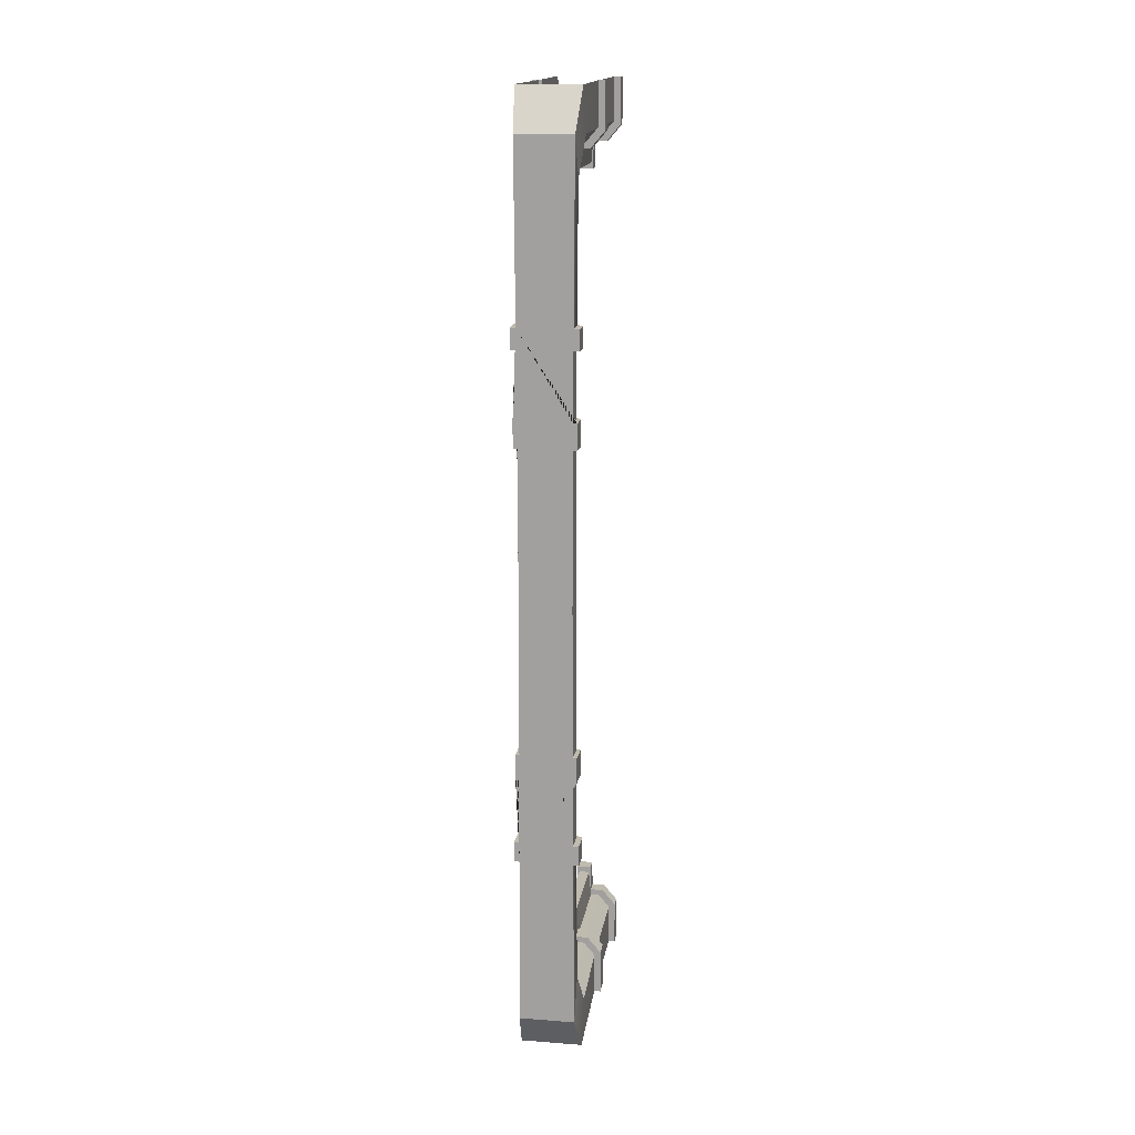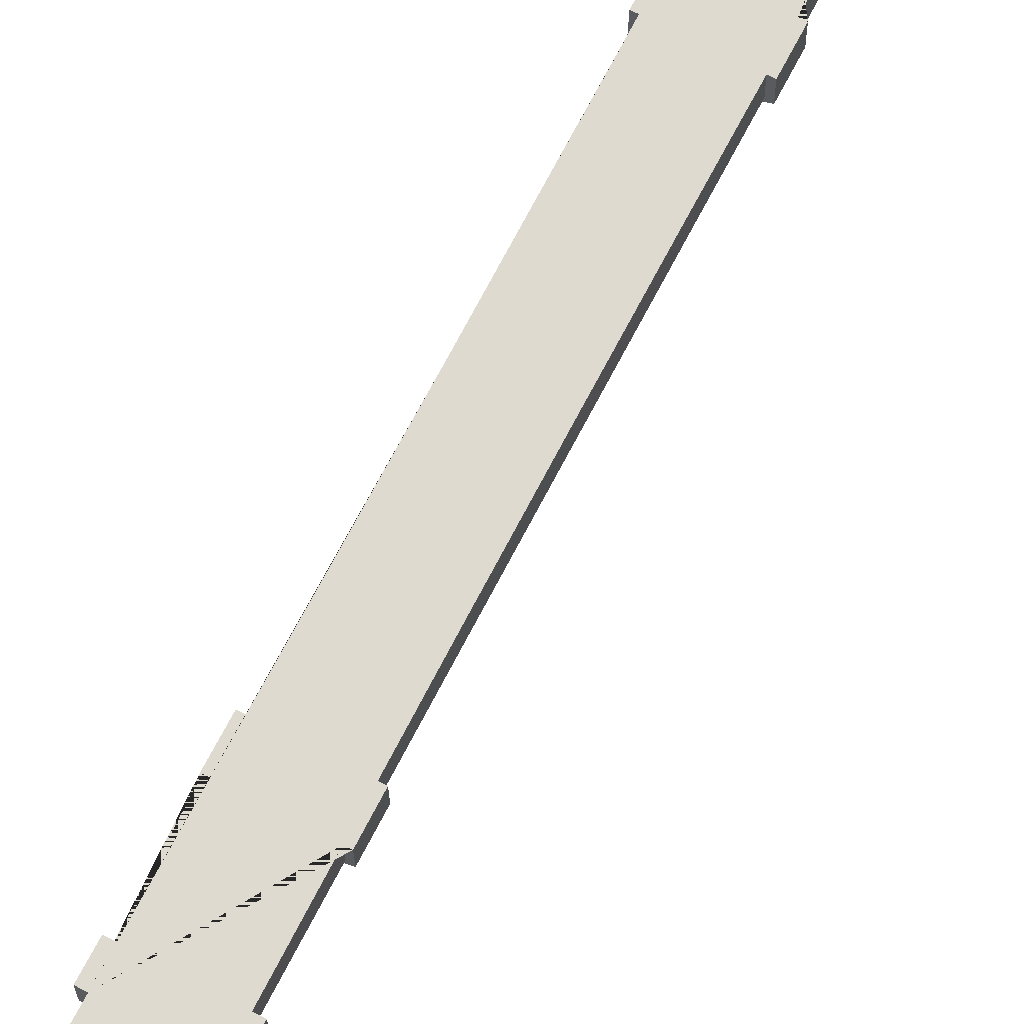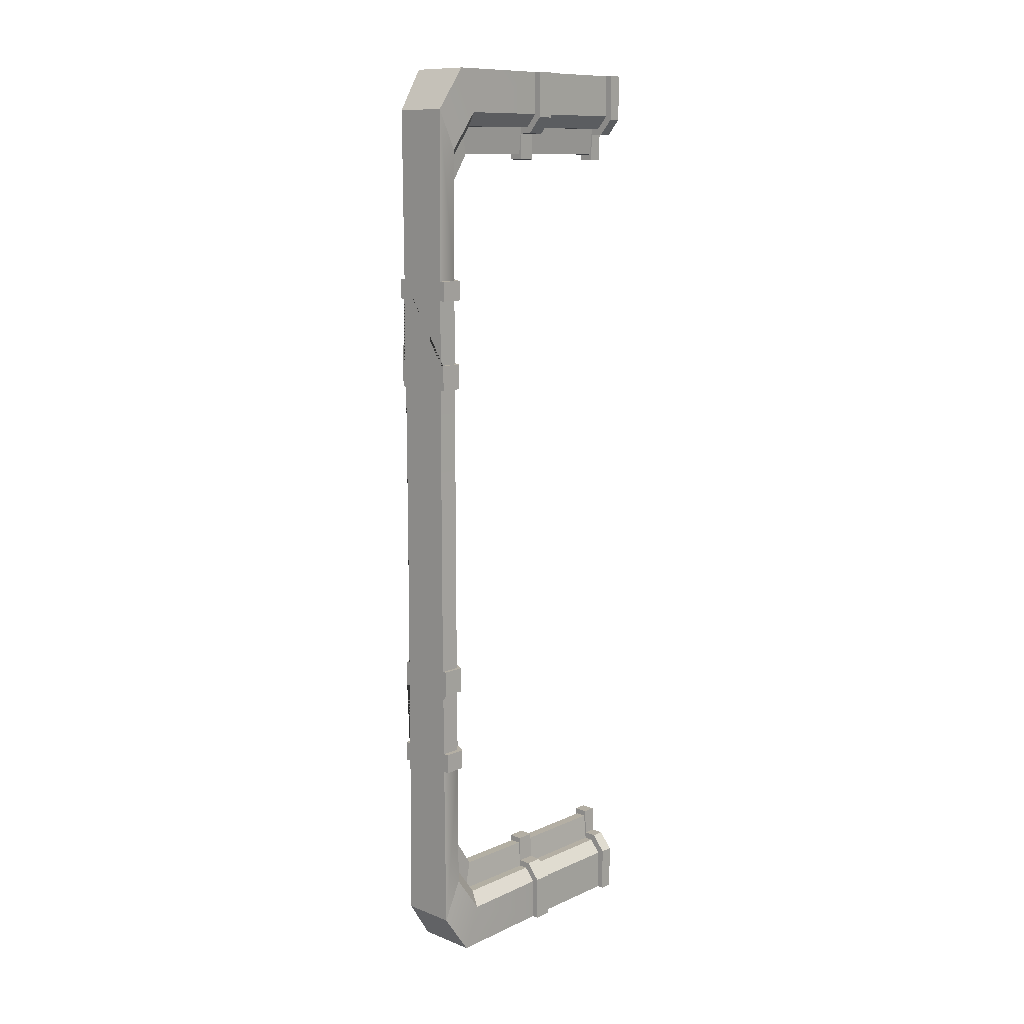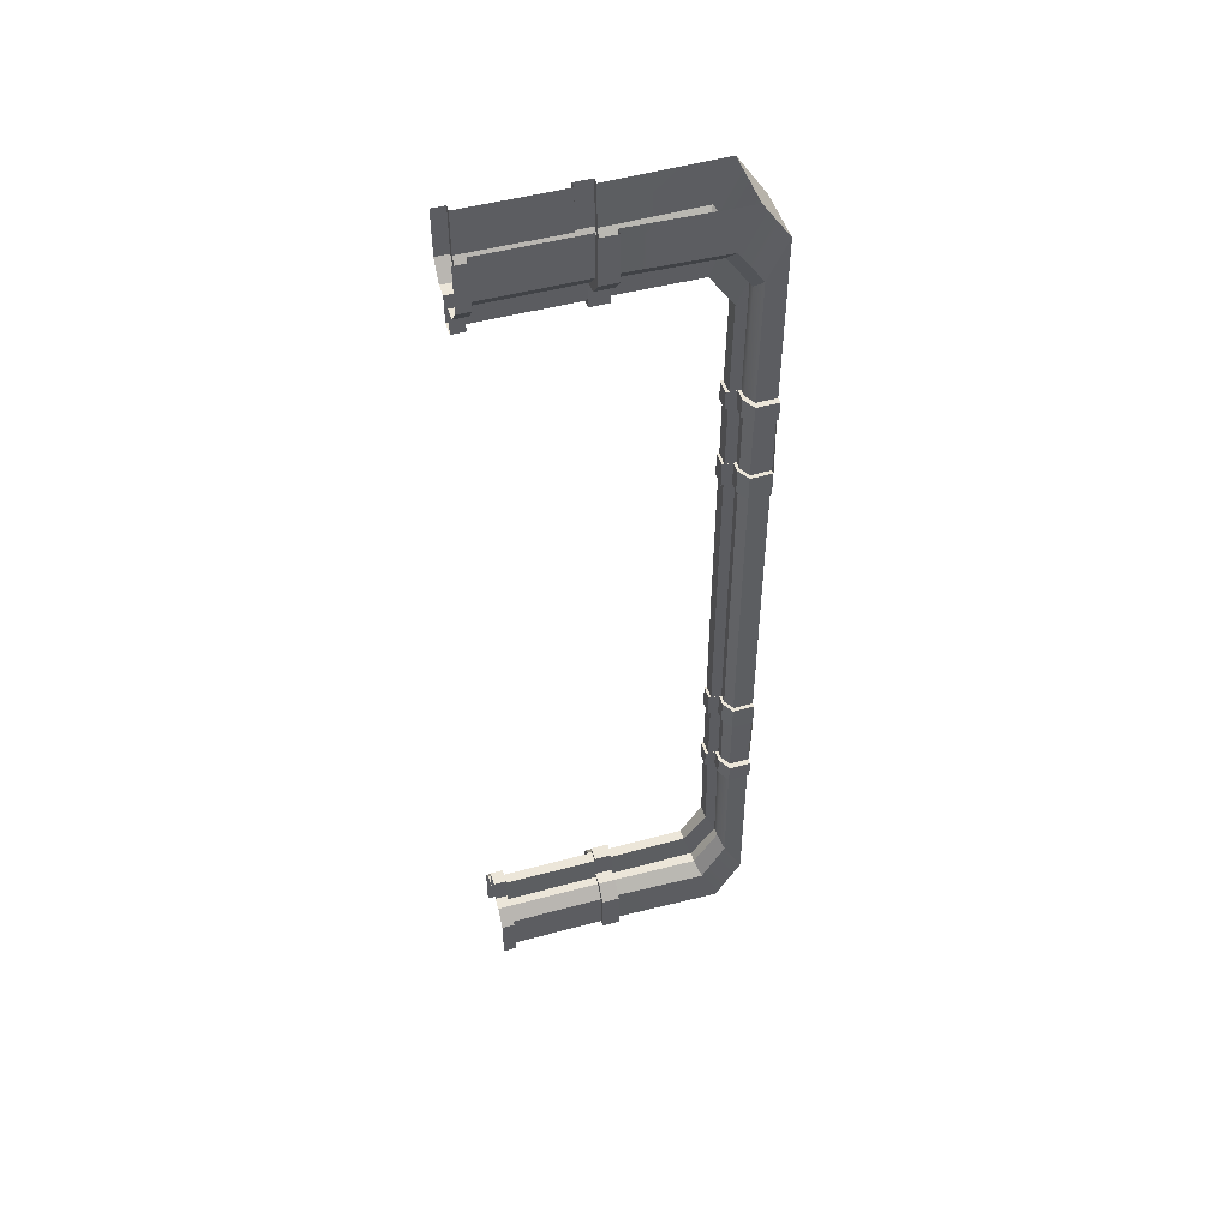
<metadata>
{"format":"obj","ext":"obj","renderer":"f3d","projection":"perspective","resolution":1024,"background":"white","views":[{"elev":16.2,"azim":-171.2,"up":"+Z"},{"elev":70.8,"azim":-152.5,"up":"+Y"},{"elev":11.3,"azim":-136.8,"up":"+Z"},{"elev":49.4,"azim":73.4,"up":"+Z"}]}
</metadata>
<code>
g default
v -0.5953 4.658 -9.149
v 0.5953 4.658 -9.149
v -0.5953 4.326 -8.313
v -0.3572 4.222 -8.049
v 0.5953 4.326 -8.313
v 0.3572 4.222 -8.049
v -0.5463 0.2553 -9.149
v 0.5462 0.2553 -9.149
v 0.5462 0.2553 -8.319
v 0.3278 0.2553 -8.061
v -0.3278 0.2553 -8.061
v -0.5463 0.2553 -8.319
v -0.5463 2.491 -9.149
v 0.5462 2.491 -9.149
v 0.5462 2.491 -8.319
v 0.3278 2.491 -8.061
v -0.3278 2.491 -8.061
v -0.5463 2.491 -8.319
v 0.3278 2.143 -8.061
v 0.5462 2.143 -8.319
v 0.5462 2.143 -9.149
v -0.5463 2.143 -9.149
v -0.5463 2.143 -8.319
v -0.3278 2.143 -8.061
v -0.3205 4.715 -7.349
v -0.5342 4.818 -7.588
v 0.3205 4.715 -7.349
v 0.5342 4.818 -7.588
v 0.5342 5.196 -8.355
v -0.5342 5.196 -8.355
v 0.6707 2.491 -9.149
v 0.6707 2.491 -8.254
v 0.6707 2.143 -8.254
v 0.6707 2.143 -9.149
v 0.4025 2.143 -7.937
v 0.4025 2.491 -7.937
v -0.4025 2.491 -7.937
v -0.4025 2.143 -7.937
v -0.6707 2.143 -8.254
v -0.6707 2.491 -8.254
v -0.6707 2.143 -9.149
v -0.6707 2.491 -9.149
v -0.5091 5.196 -5.056
v -0.5091 4.806 -5.056
v -0.3055 4.691 -5.056
v 0.3055 4.691 -5.056
v 0.5091 4.806 -5.056
v 0.5091 5.196 -5.056
v -0.4932 5.196 3.8e-05
v -0.5025 4.804 3.8e-05
v -0.3068 4.68 3.8e-05
v 0.3068 4.68 3.8e-05
v 0.5024 4.804 3.8e-05
v 0.4932 5.196 3.8e-05
v -0.5073 5.196 -4.671
v -0.5083 4.806 -4.671
v -0.3056 4.689 -4.671
v 0.3056 4.689 -4.671
v 0.5083 4.806 -4.671
v 0.5073 5.196 -4.671
v -0.6195 5.196 -5.056
v -0.6195 4.77 -5.056
v -0.6186 4.77 -4.671
v -0.6174 5.196 -4.671
v -0.3718 4.629 -5.056
v -0.372 4.628 -4.671
v 0.3717 4.629 -5.056
v 0.3719 4.628 -4.671
v 0.6195 4.77 -5.056
v 0.6186 4.77 -4.671
v 0.6195 5.196 -5.056
v 0.6173 5.196 -4.671
v -0.5016 5.196 -3.396
v -0.506 4.805 -3.396
v -0.3061 4.685 -3.396
v 0.3061 4.685 -3.396
v 0.5059 4.805 -3.396
v 0.5016 5.196 -3.396
v -0.5008 5.196 -2.9
v -0.5056 4.805 -2.9
v -0.3062 4.685 -2.9
v 0.3061 4.685 -2.9
v 0.5056 4.805 -2.9
v 0.5008 5.196 -2.9
v -0.5785 5.196 -3.396
v -0.5835 4.774 -3.396
v -0.5832 4.774 -2.9
v -0.5776 5.196 -2.9
v -0.353 4.635 -3.396
v -0.3531 4.635 -2.9
v 0.353 4.635 -3.396
v 0.3531 4.635 -2.9
v 0.5835 4.774 -3.396
v 0.5831 4.774 -2.9
v 0.5785 5.196 -3.396
v 0.5775 5.196 -2.9
v -0.4955 5.196 -1.688
v -0.5034 4.805 -1.688
v -0.3066 4.681 -1.688
v 0.3066 4.681 -1.688
v 0.5034 4.805 -1.688
v 0.4955 5.196 -1.688
v -0.4047 0.2553 -7.933
v -0.4047 -0 -7.933
v 0.6744 0.2553 -9.149
v 0.6744 0.2553 -8.252
v 0.6744 0 -8.252
v 0.6744 0 -9.149
v -0.6744 0 -9.149
v -0.6744 0 -8.252
v -0.6744 0.2553 -8.252
v -0.6744 0.2553 -9.149
v 0.4047 -0 -7.933
v 0.4047 0.2553 -7.933
v 0.1527 0.2553 -8.061
v -0.1527 0.2553 -8.061
v -0.1527 2.143 -8.061
v 0.1527 2.143 -8.061
v -0.1527 2.143 -7.937
v 0.1527 2.143 -7.937
v -0.1527 2.491 -7.937
v 0.1527 2.491 -7.937
v -0.1527 2.491 -8.061
v 0.1527 2.491 -8.061
v -0.1527 4.222 -8.049
v 0.1527 4.222 -8.049
v -0.1527 4.715 -7.349
v 0.1527 4.715 -7.349
v -0.1527 4.691 -5.056
v 0.1527 4.691 -5.056
v -0.1527 4.629 -5.056
v 0.1527 4.629 -5.056
v -0.1528 4.628 -4.671
v 0.1527 4.628 -4.671
v -0.1527 4.689 -4.671
v 0.1527 4.689 -4.671
v -0.1527 4.685 -3.396
v 0.1527 4.685 -3.396
v -0.1527 4.635 -3.396
v 0.1527 4.635 -3.396
v -0.1527 4.635 -2.9
v 0.1527 4.635 -2.9
v -0.1527 4.685 -2.9
v 0.1527 4.685 -2.9
v -0.1527 4.681 -1.688
v 0.1527 4.681 -1.688
v -0.1527 4.68 3.8e-05
v 0.1527 4.68 3.8e-05
v -0.1527 -0 -7.933
v 0.1527 -0 -7.933
v -0.1527 0.2553 -7.933
v 0.1527 0.2553 -7.933
v 0.104 0.2553 -7.529
v -0.104 0.2553 -7.529
v -0.1393 0.2553 -7.412
v 0.1393 0.2553 -7.412
v 0.104 2.143 -7.529
v -0.104 2.143 -7.529
v 0.1392 2.143 -7.416
v -0.1393 2.143 -7.416
v 0.1392 2.491 -7.416
v -0.1393 2.491 -7.416
v 0.104 2.491 -7.529
v -0.104 2.491 -7.529
v 0.104 4.058 -7.518
v -0.104 4.058 -7.518
v 0.1392 4.507 -6.879
v -0.1393 4.507 -6.879
v 0.1392 4.485 -5.056
v -0.1393 4.485 -5.056
v 0.1392 4.429 -5.056
v -0.1393 4.429 -5.056
v 0.1392 4.428 -4.671
v -0.1393 4.428 -4.671
v 0.1392 4.484 -4.671
v -0.1393 4.484 -4.671
v 0.1392 4.48 -3.396
v -0.1393 4.48 -3.396
v 0.1392 4.435 -3.396
v -0.1393 4.435 -3.396
v 0.1392 4.434 -2.9
v -0.1393 4.434 -2.9
v 0.1392 4.48 -2.9
v -0.1393 4.48 -2.9
v 0.1392 4.476 -1.688
v -0.1393 4.476 -1.688
v 0.1392 4.475 -4.6e-05
v -0.1393 4.475 -4.6e-05
v 0.1393 -0 -7.412
v -0.1393 -0 -7.412
v 0.1392 4.475 -8e-06
v -0.1393 4.475 -8e-06
v 0.1392 4.475 3.8e-05
v -0.1393 4.475 3.8e-05
v 0.6744 0.2553 9.149
v 0.6744 0.2553 8.252
v 0.6744 -0 8.252
v 0.6744 -0 9.149
v -0.6744 -0 9.149
v -0.6744 -0 8.252
v -0.6744 0.2553 8.252
v -0.6744 0.2553 9.149
v -0.4047 -0 7.933
v -0.4047 0.2553 7.933
v 0.4047 -0 7.933
v 0.4047 0.2553 7.933
v 0.6707 2.491 9.149
v 0.6707 2.491 8.254
v 0.6707 2.143 8.254
v 0.6707 2.143 9.149
v 0.4025 2.143 7.937
v 0.4025 2.491 7.937
v -0.6707 2.143 8.254
v -0.4025 2.143 7.937
v -0.4025 2.491 7.937
v -0.6707 2.491 8.254
v -0.6707 2.143 9.149
v -0.6707 2.491 9.149
v 0.5953 4.326 8.313
v 0.5462 2.491 8.319
v 0.5462 2.491 9.149
v 0.5953 4.658 9.149
v 0.3278 2.491 8.061
v 0.3572 4.222 8.049
v -0.5463 2.491 8.319
v -0.3278 2.491 8.061
v -0.3572 4.222 8.049
v -0.5953 4.326 8.313
v -0.5463 2.491 9.149
v -0.5953 4.658 9.149
v 0.3278 0.2553 8.061
v 0.5462 0.2553 8.319
v 0.5462 2.143 8.319
v 0.3278 2.143 8.061
v 0.5462 2.143 9.149
v 0.5462 0.2553 9.149
v -0.5463 0.2553 9.149
v -0.5463 0.2553 8.319
v -0.5463 2.143 8.319
v -0.5463 2.143 9.149
v -0.3278 0.2553 8.061
v -0.3278 2.143 8.061
v -0.3205 4.715 7.349
v -0.5342 4.818 7.588
v 0.5342 4.818 7.588
v 0.3205 4.715 7.349
v 0.5342 5.196 8.355
v -0.5342 5.196 8.355
v -0.5091 4.806 5.056
v -0.5091 5.196 5.056
v -0.3055 4.691 5.056
v 0.5091 4.806 5.056
v 0.3055 4.691 5.056
v 0.5091 5.196 5.056
v -0.4955 5.196 1.688
v -0.5034 4.805 1.688
v -0.3066 4.681 1.688
v 0.3066 4.681 1.688
v 0.5034 4.805 1.688
v 0.4955 5.196 1.688
v -0.6195 5.196 5.056
v -0.6195 4.77 5.056
v -0.6186 4.77 4.671
v -0.6174 5.196 4.671
v -0.3718 4.629 5.056
v -0.372 4.628 4.671
v 0.3717 4.629 5.056
v 0.6195 4.77 5.056
v 0.6186 4.77 4.671
v 0.3719 4.628 4.671
v 0.6195 5.196 5.056
v 0.6173 5.196 4.671
v -0.5083 4.806 4.671
v -0.5073 5.196 4.671
v -0.3056 4.689 4.671
v 0.5083 4.806 4.671
v 0.3056 4.689 4.671
v 0.5073 5.196 4.671
v -0.506 4.805 3.396
v -0.5016 5.196 3.396
v -0.3061 4.685 3.396
v 0.5059 4.805 3.396
v 0.3061 4.685 3.396
v 0.5016 5.196 3.396
v -0.5785 5.196 3.396
v -0.5835 4.774 3.396
v -0.5832 4.774 2.9
v -0.5776 5.196 2.9
v -0.353 4.635 3.396
v -0.3531 4.635 2.9
v 0.353 4.635 3.396
v 0.5835 4.774 3.396
v 0.5831 4.774 2.9
v 0.3531 4.635 2.9
v 0.5785 5.196 3.396
v 0.5775 5.196 2.9
v -0.5056 4.805 2.9
v -0.5008 5.196 2.9
v -0.3062 4.685 2.9
v 0.5056 4.805 2.9
v 0.3061 4.685 2.9
v 0.5008 5.196 2.9
v 0.104 0.2553 7.529
v -0.104 0.2553 7.529
v -0.1393 0.2553 7.412
v 0.1393 0.2553 7.412
v 0.104 2.143 7.529
v -0.104 2.143 7.529
v 0.1392 2.143 7.416
v -0.1393 2.143 7.416
v 0.1392 2.491 7.416
v -0.1393 2.491 7.416
v 0.104 2.491 7.529
v -0.104 2.491 7.529
v 0.104 4.058 7.518
v -0.104 4.058 7.518
v 0.1392 4.507 6.88
v -0.1393 4.507 6.88
v 0.1392 4.485 5.056
v -0.1393 4.485 5.056
v 0.1392 4.429 5.056
v -0.1393 4.429 5.056
v 0.1392 4.428 4.671
v -0.1393 4.428 4.671
v 0.1392 4.484 4.671
v -0.1393 4.484 4.671
v 0.1392 4.48 3.396
v -0.1393 4.48 3.396
v 0.1392 4.435 3.396
v -0.1393 4.435 3.396
v 0.1392 4.434 2.9
v -0.1393 4.434 2.9
v 0.1392 4.48 2.9
v -0.1393 4.48 2.9
v 0.1392 4.476 1.688
v -0.1393 4.476 1.688
v 0.1392 4.475 0.000122
v -0.1393 4.475 0.000122
v -0.1393 -0 7.412
v 0.1393 -0 7.412
v -0.1527 -0 7.933
v -0.1527 0.2553 7.933
v -0.1527 2.143 7.937
v -0.1527 2.491 7.937
v -0.1527 2.491 8.061
v -0.1527 4.222 8.049
v -0.1527 0.2553 8.061
v -0.1527 2.143 8.061
v -0.1527 4.715 7.349
v -0.1527 4.691 5.056
v -0.1527 4.681 1.688
v -0.1527 4.629 5.056
v -0.1528 4.628 4.671
v -0.1527 4.689 4.671
v -0.1527 4.685 3.396
v -0.1527 4.635 3.396
v -0.1527 4.635 2.9
v -0.1527 4.685 2.9
v 0.1527 0.2553 7.933
v 0.1527 -0 7.933
v 0.1527 2.143 8.061
v 0.1527 0.2553 8.061
v 0.1527 2.143 7.937
v 0.1527 2.491 7.937
v 0.1527 2.491 8.061
v 0.1527 4.222 8.049
v 0.1527 4.715 7.349
v 0.1527 4.691 5.056
v 0.1527 4.629 5.056
v 0.1527 4.628 4.671
v 0.1527 4.689 4.671
v 0.1527 4.685 3.396
v 0.1527 4.635 3.396
v 0.1527 4.635 2.9
v 0.1527 4.685 2.9
v 0.1527 4.681 1.688
v 0.1392 4.475 8.4e-05
v -0.1393 4.475 8.4e-05
g support_large
f 105 106 107 108
f 109 110 111 112
f 110 104 103 111
f 113 107 106 114
f 31 32 33 34
f 35 33 32 36
f 39 38 37 40
f 41 39 40 42
f 5 15 14 2
f 16 15 5 6
f 18 17 4 3
f 13 18 3 1
f 10 9 20 19
f 21 20 9 8
f 7 12 23 22
f 12 11 24 23
f 3 4 25 26
f 6 5 28 27
f 5 2 29 28
f 1 3 26 30
f 14 15 32 31
f 20 21 34 33
f 19 20 33 35
f 15 16 36 32
f 23 24 38 39
f 17 18 40 37
f 22 23 39 41
f 18 13 42 40
f 30 26 44 43
f 26 25 45 44
f 27 28 47 46
f 28 29 48 47
f 97 98 50 49
f 98 99 51 50
f 100 101 53 52
f 101 102 54 53
f 61 62 63 64
f 62 65 66 63
f 67 69 70 68
f 69 71 72 70
f 43 44 62 61
f 56 55 64 63
f 44 45 65 62
f 57 56 63 66
f 46 47 69 67
f 59 58 68 70
f 47 48 71 69
f 60 59 70 72
f 55 56 74 73
f 56 57 75 74
f 58 59 77 76
f 59 60 78 77
f 85 86 87 88
f 86 89 90 87
f 91 93 94 92
f 93 95 96 94
f 73 74 86 85
f 80 79 88 87
f 74 75 89 86
f 81 80 87 90
f 76 77 93 91
f 83 82 92 94
f 77 78 95 93
f 84 83 94 96
f 79 80 98 97
f 80 81 99 98
f 82 83 101 100
f 83 84 102 101
f 8 9 106 105
f 12 7 112 111
f 11 12 111 103
f 9 10 114 106
f 153 154 155 156
f 154 153 157 158
f 158 157 159 160
f 160 159 161 162
f 162 161 163 164
f 164 163 165 166
f 166 165 167 168
f 168 167 169 170
f 170 169 171 172
f 172 171 173 174
f 174 173 175 176
f 176 175 177 178
f 178 177 179 180
f 180 179 181 182
f 182 181 183 184
f 184 183 185 186
f 186 185 187 188
f 190 189 156 155
f 149 151 103 104
f 119 121 37 38
f 4 17 123 125
f 116 117 24 11
f 4 125 127 25
f 121 123 17 37
f 24 117 119 38
f 25 127 129 45
f 99 145 147 51
f 65 131 133 66
f 45 129 131 65
f 133 135 57 66
f 57 135 137 75
f 89 139 141 90
f 75 137 139 89
f 141 143 81 90
f 81 143 145 99
f 114 152 150 113
f 19 118 115 10
f 120 118 19 35
f 36 122 120 35
f 16 124 122 36
f 126 124 16 6
f 128 126 6 27
f 130 128 27 46
f 132 130 46 67
f 134 132 67 68
f 58 136 134 68
f 138 136 58 76
f 140 138 76 91
f 142 140 91 92
f 82 144 142 92
f 146 144 82 100
f 148 146 100 52
f 116 11 103 151
f 10 115 152 114
f 116 151 155 154
f 152 115 153 156
f 115 118 157 153
f 117 116 154 158
f 118 120 159 157
f 119 117 158 160
f 120 122 161 159
f 121 119 160 162
f 122 124 163 161
f 123 121 162 164
f 124 126 165 163
f 125 123 164 166
f 126 128 167 165
f 127 125 166 168
f 128 130 169 167
f 129 127 168 170
f 130 132 171 169
f 131 129 170 172
f 132 134 173 171
f 133 131 172 174
f 134 136 175 173
f 135 133 174 176
f 136 138 177 175
f 137 135 176 178
f 138 140 179 177
f 139 137 178 180
f 140 142 181 179
f 141 139 180 182
f 142 144 183 181
f 143 141 182 184
f 144 146 185 183
f 145 143 184 186
f 146 148 187 185
f 148 147 188 187
f 147 145 186 188
f 150 152 156 189
f 151 149 190 155
f 148 191 192 147
f 29 2 1 30
f 48 29 30 43 61 64 55 73 85 88 79 97 49 54 102 84 96 95 78 60 72 71
f 148 193 194 147
f 148 147 192 191
f 195 198 197 196
f 199 202 201 200
f 200 201 204 203
f 205 206 196 197
f 207 210 209 208
f 211 212 208 209
f 213 216 215 214
f 217 218 216 213
f 219 222 221 220
f 223 224 219 220
f 225 228 227 226
f 229 230 228 225
f 231 234 233 232
f 235 236 232 233
f 237 240 239 238
f 238 239 242 241
f 228 244 243 227
f 224 246 245 219
f 219 245 247 222
f 230 248 244 228
f 221 207 208 220
f 233 209 210 235
f 234 211 209 233
f 220 208 212 223
f 239 213 214 242
f 226 215 216 225
f 240 217 213 239
f 225 216 218 229
f 248 250 249 244
f 244 249 251 243
f 246 253 252 245
f 245 252 254 247
f 255 49 50 256
f 256 50 51 257
f 258 52 53 259
f 259 53 54 260
f 261 264 263 262
f 262 263 266 265
f 267 270 269 268
f 268 269 272 271
f 250 261 262 249
f 273 263 264 274
f 249 262 265 251
f 275 266 263 273
f 253 267 268 252
f 276 269 270 277
f 252 268 271 254
f 278 272 269 276
f 274 280 279 273
f 273 279 281 275
f 277 283 282 276
f 276 282 284 278
f 285 288 287 286
f 286 287 290 289
f 291 294 293 292
f 292 293 296 295
f 280 285 286 279
f 297 287 288 298
f 279 286 289 281
f 299 290 287 297
f 283 291 292 282
f 300 293 294 301
f 282 292 295 284
f 302 296 293 300
f 298 255 256 297
f 297 256 257 299
f 301 258 259 300
f 300 259 260 302
f 236 195 196 232
f 238 201 202 237
f 241 204 201 238
f 232 196 206 231
f 303 306 305 304
f 304 308 307 303
f 308 310 309 307
f 310 312 311 309
f 312 314 313 311
f 314 316 315 313
f 316 318 317 315
f 318 320 319 317
f 320 322 321 319
f 322 324 323 321
f 324 326 325 323
f 326 328 327 325
f 328 330 329 327
f 330 332 331 329
f 332 334 333 331
f 334 336 335 333
f 336 338 337 335
f 339 305 306 340
f 341 203 204 342
f 343 214 215 344
f 227 346 345 226
f 347 241 242 348
f 227 243 349 346
f 344 215 226 345
f 242 214 343 348
f 243 251 350 349
f 257 51 147 351
f 265 266 353 352
f 251 265 352 350
f 353 266 275 354
f 275 281 355 354
f 289 290 357 356
f 281 289 356 355
f 357 290 299 358
f 299 257 351 358
f 206 205 360 359
f 234 231 362 361
f 363 211 234 361
f 212 211 363 364
f 223 212 364 365
f 366 224 223 365
f 367 246 224 366
f 368 253 246 367
f 369 267 253 368
f 370 270 267 369
f 277 270 370 371
f 372 283 277 371
f 373 291 283 372
f 374 294 291 373
f 301 294 374 375
f 376 258 301 375
f 148 52 258 376
f 347 342 204 241
f 231 206 359 362
f 347 304 305 342
f 359 306 303 362
f 362 303 307 361
f 348 308 304 347
f 361 307 309 363
f 343 310 308 348
f 363 309 311 364
f 344 312 310 343
f 364 311 313 365
f 345 314 312 344
f 365 313 315 366
f 346 316 314 345
f 366 315 317 367
f 349 318 316 346
f 367 317 319 368
f 350 320 318 349
f 368 319 321 369
f 352 322 320 350
f 369 321 323 370
f 353 324 322 352
f 370 323 325 371
f 354 326 324 353
f 371 325 327 372
f 355 328 326 354
f 372 327 329 373
f 356 330 328 355
f 373 329 331 374
f 357 332 330 356
f 374 331 333 375
f 358 334 332 357
f 375 333 335 376
f 351 336 334 358
f 376 335 337 148
f 148 337 338 147
f 147 338 336 351
f 360 340 306 359
f 342 305 339 341
f 148 147 378 377
f 247 248 230 222
f 254 271 272 278 284 295 296 302 260 54 49 255 298 288 285 280 274 264 261 250 248 247
f 148 147 194 193
f 148 377 378 147

</code>
